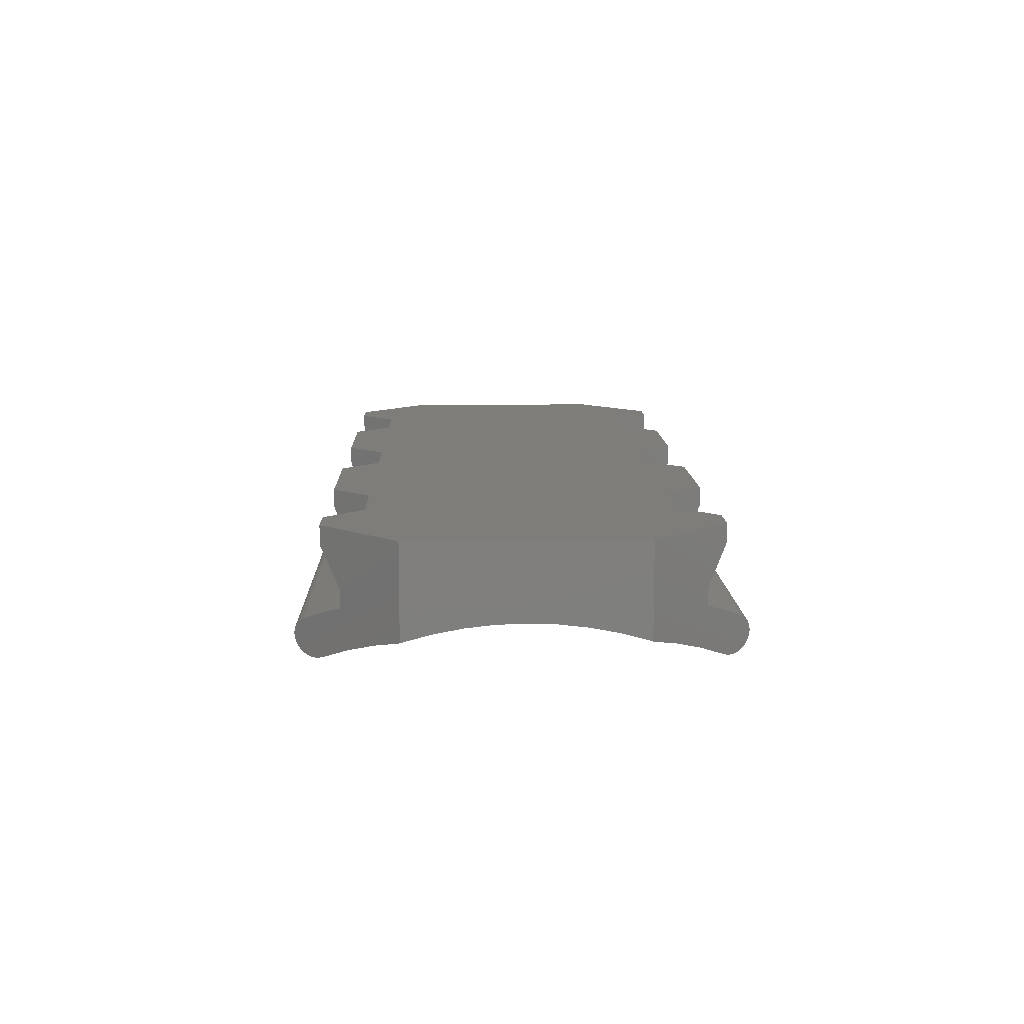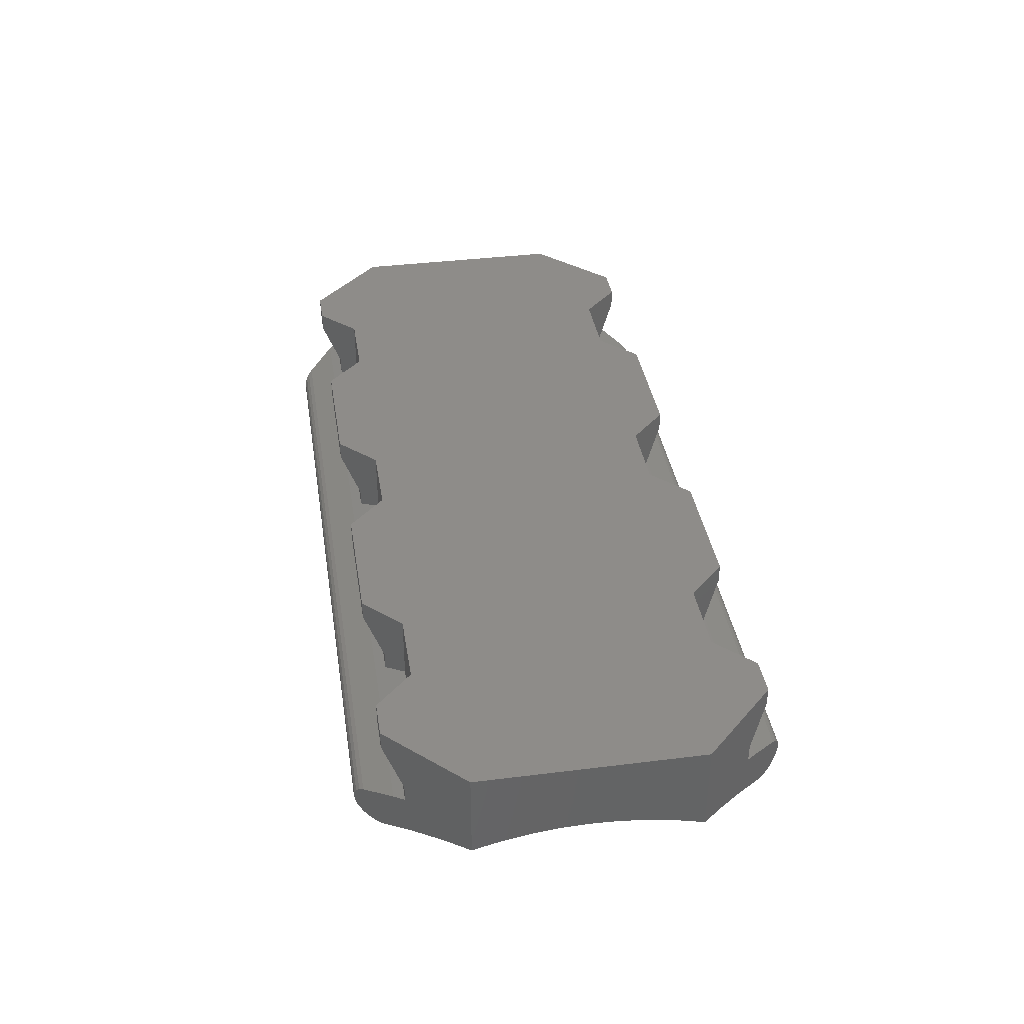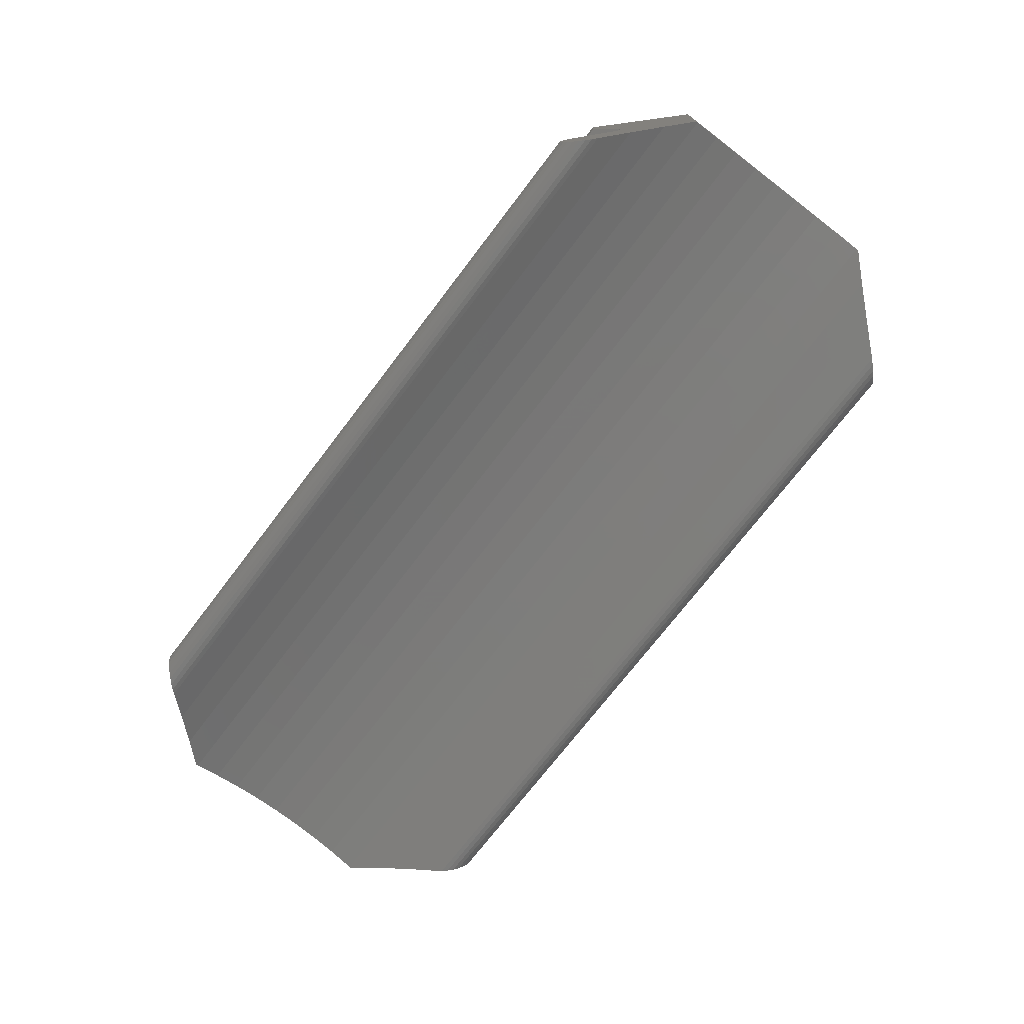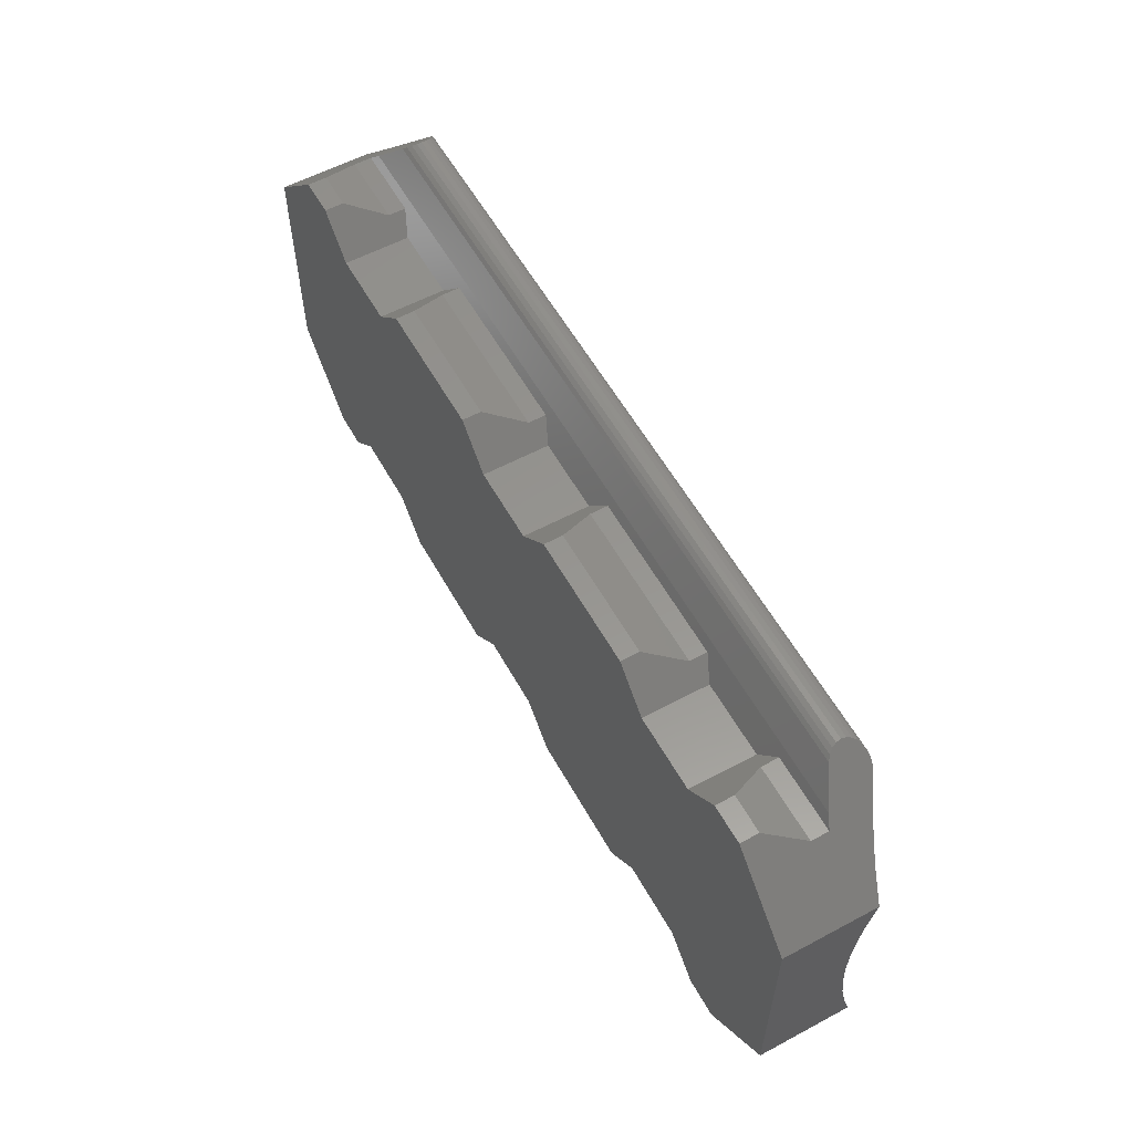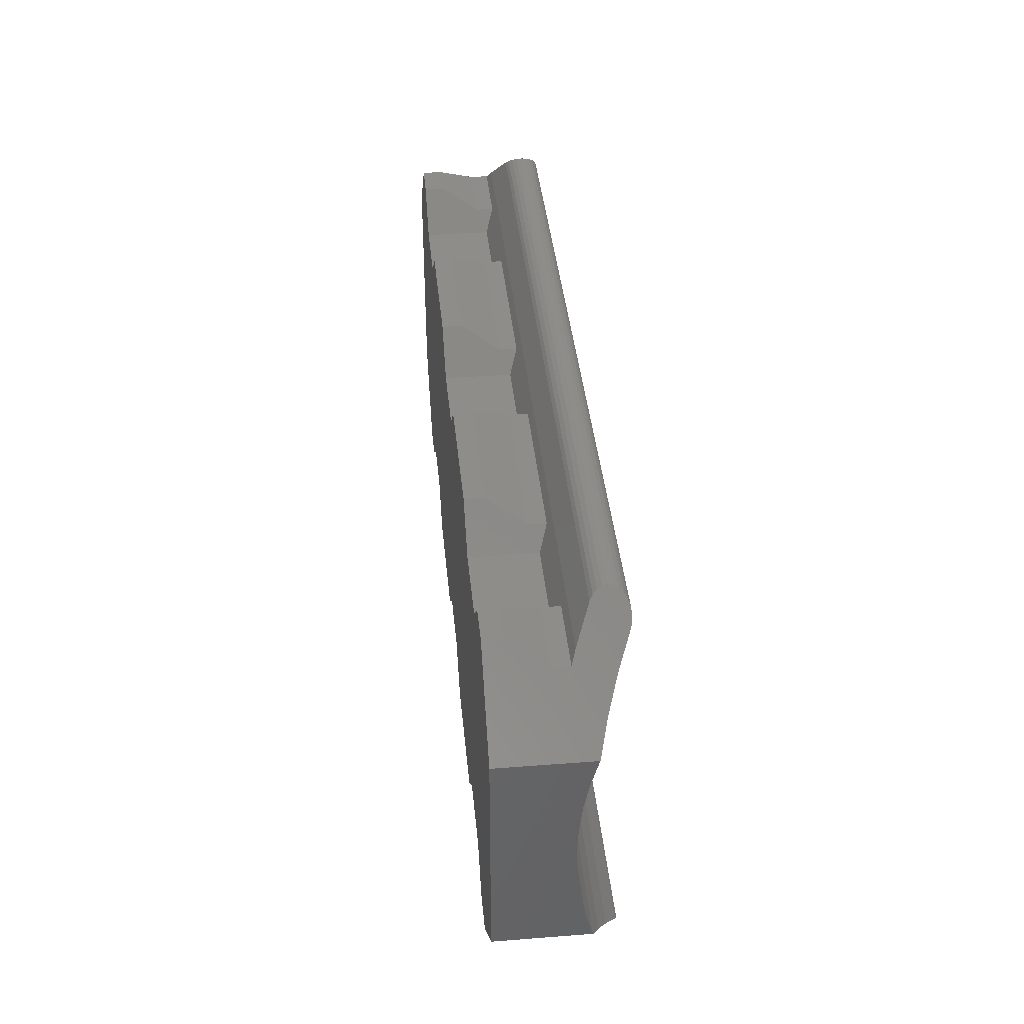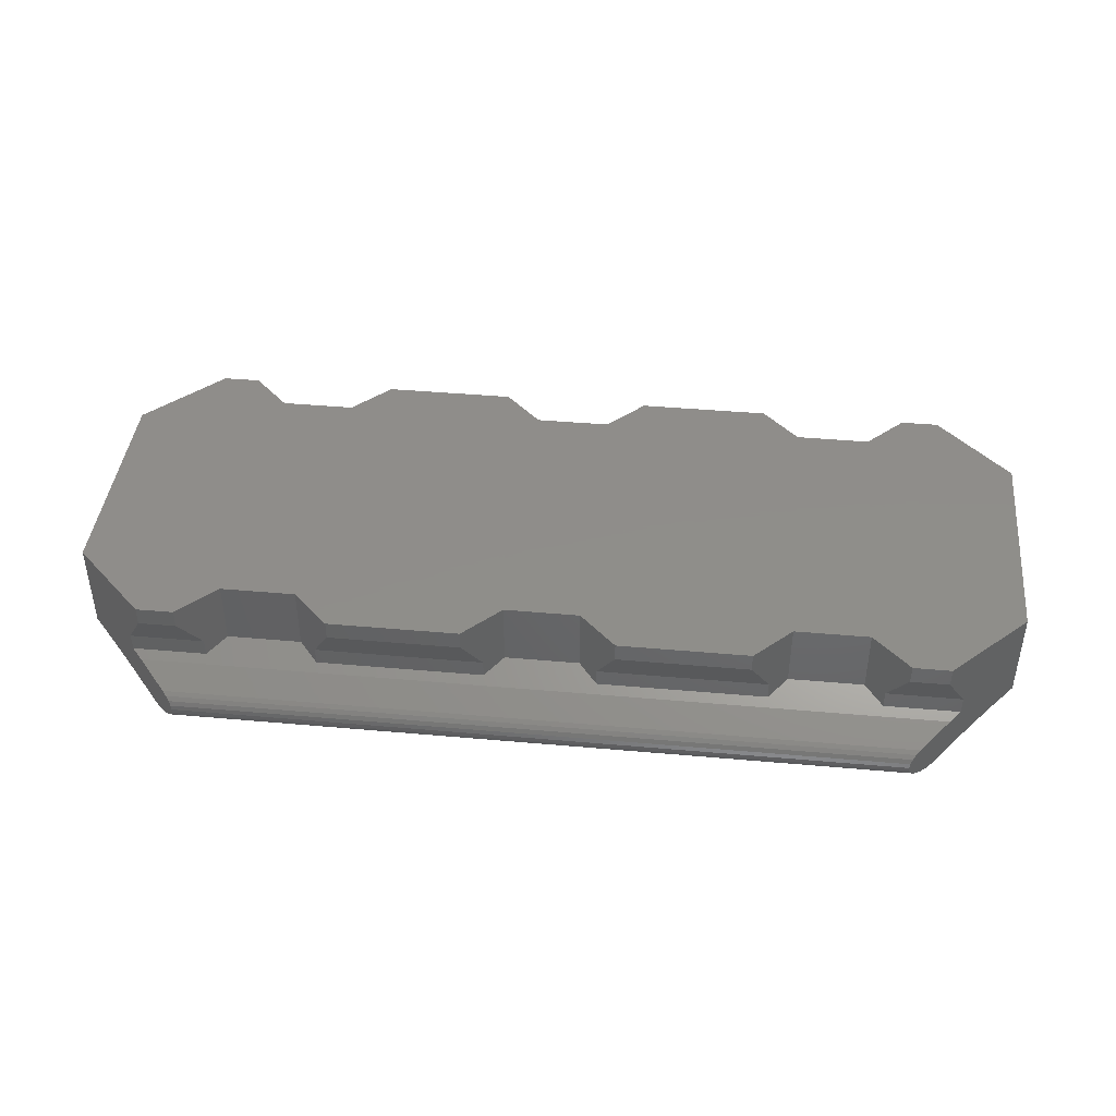
<metadata>
{"format":"stl","ext":"stl","renderer":"f3d","projection":"perspective","resolution":1024,"background":"white","views":[{"elev":10.8,"azim":88.4,"up":"+Z"},{"elev":38.0,"azim":81.0,"up":"+Z"},{"elev":-72.6,"azim":-127.3,"up":"+Z"},{"elev":57.6,"azim":61.0,"up":"+Y"},{"elev":39.2,"azim":84.5,"up":"+Y"},{"elev":42.3,"azim":-173.9,"up":"+Z"}]}
</metadata>
<code>
# stl→obj: 178 verts, 352 faces
v -84 -158.1 2.256
v -86 -158.1 0.5035
v -84 -158.1 0.5035
v -86 -158.1 2.256
v -83 -159.1 1.756
v -83 -159.1 2.256
v -83.5 -158.6 0.7557
v -83.5 -158.6 0.2854
v -86.5 -158.6 0.7557
v -86.5 -158.6 0.2854
v -87 -159.1 2.256
v -87 -159.1 1.756
v -86.5 -149.6 0.2854
v -86 -150.1 2.256
v -86 -150.1 0.5035
v -86.5 -149.6 0.7557
v -87 -149.1 2.256
v -87 -149.1 1.756
v -84 -150.1 0.5035
v -84 -150.1 2.256
v -95.5 -149.1 2.256
v -97.5 -151.1 -0.2069
v -97.5 -151.1 2.256
v -96.85 -150.5 -0.4355
v -96 -149.6 0.7557
v -96.16 -149.8 -0.7346
v -95.5 -149.1 1.756
v -96 -149.6 0.2854
v -95.5 -149.1 -1.084
v -95.73 -149.3 0.1664
v -95 -148.6 -0.218
v -95.38 -149 -1.134
v -95.25 -148.9 -1.151
v -95.12 -148.7 -1.134
v -95 -148.6 -1.084
v -94.9 -148.5 -1.005
v -94.9 -148.5 -0.2975
v -94.82 -148.4 -0.901
v -94.82 -148.4 -0.401
v -94.77 -148.4 -0.7804
v -94.77 -148.4 -0.5216
v -94.75 -148.4 -0.651
v -83 -149.1 2.256
v -83.5 -149.6 0.7557
v -83 -149.1 1.756
v -83.5 -149.6 0.2854
v -97.5 -157.1 2.256
v -95.5 -159.1 1.756
v -95.5 -159.1 2.256
v -96 -158.6 0.7557
v -96 -158.6 0.2854
v -96.16 -158.5 -0.7346
v -96.85 -157.8 -0.4355
v -97.5 -157.1 -0.2069
v -94.77 -159.9 -0.5216
v -94.77 -159.9 -0.7804
v -94.75 -159.9 -0.651
v -94.82 -159.8 -0.401
v -94.82 -159.8 -0.901
v -94.9 -159.7 -0.2975
v -94.9 -159.7 -1.005
v -95 -159.6 -0.218
v -95 -159.6 -1.084
v -95.73 -158.9 0.1664
v -95.12 -159.5 -1.134
v -95.25 -159.4 -1.151
v -95.38 -159.2 -1.134
v -95.5 -159.1 -1.084
v -75.5 -149.1 2.256
v -76.5 -150.1 0.5035
v -76.5 -150.1 2.256
v -76 -149.6 0.7557
v -75.5 -149.1 1.756
v -76 -149.6 0.2854
v -97.5 -157.1 -0.1886
v -97.5 -156.3 0.004998
v -97.5 -155.6 0.144
v -97.5 -154.9 0.2278
v -97.5 -154.1 0.2557
v -97.5 -153.4 0.2278
v -97.5 -152.6 0.144
v -97.5 -151.9 0.004998
v -97.5 -151.2 -0.1886
v -94 -158.6 0.2854
v -74.27 -158.9 0.1664
v -91 -158.6 0.2854
v -93.5 -158.1 0.5035
v -91.5 -158.1 0.5035
v -79 -158.6 0.2854
v -76 -158.6 0.2854
v -78.5 -158.1 0.5035
v -76.5 -158.1 0.5035
v -74 -158.6 0.2854
v -74.5 -149.1 1.756
v -74.5 -149.1 2.256
v -74 -158.6 0.7557
v -75.5 -159.1 1.756
v -76 -158.6 0.7557
v -74.5 -159.1 1.756
v -79.5 -149.1 1.756
v -79.5 -149.1 2.256
v -76.5 -158.1 2.256
v -78.5 -158.1 2.256
v -78.5 -150.1 2.256
v -78.5 -150.1 0.5035
v -79 -149.6 0.2854
v -79 -149.6 0.7557
v -74 -149.6 0.7557
v -75.23 -148.4 -0.7804
v -75.25 -148.4 -0.651
v -74 -149.6 0.2854
v -74.5 -159.1 2.256
v -75.5 -159.1 2.256
v -79 -158.6 0.7557
v -75 -159.6 -0.218
v -79.5 -159.1 2.256
v -79.5 -159.1 1.756
v -75.23 -159.9 -0.7804
v -75.23 -159.9 -0.5216
v -75.25 -159.9 -0.651
v -75.18 -159.8 -0.901
v -75.18 -159.8 -0.401
v -75.1 -159.7 -0.2975
v -75.1 -159.7 -1.005
v -75 -159.6 -1.084
v -74.88 -159.5 -1.134
v -74.75 -159.4 -1.151
v -74.62 -159.2 -1.134
v -74.5 -159.1 -1.084
v -73.84 -158.5 -0.7346
v -72.5 -157.1 2.256
v -73.15 -157.8 -0.4355
v -72.5 -157.1 -0.2069
v -74.5 -149.1 -1.084
v -73.84 -149.8 -0.7346
v -74.27 -149.3 0.1664
v -75 -148.6 -0.218
v -74.62 -149 -1.134
v -74.75 -148.9 -1.151
v -74.88 -148.7 -1.134
v -75 -148.6 -1.084
v -75.1 -148.5 -1.005
v -75.1 -148.5 -0.2975
v -75.18 -148.4 -0.901
v -75.18 -148.4 -0.401
v -75.23 -148.4 -0.5216
v -73.15 -150.5 -0.4355
v -72.5 -151.1 2.256
v -72.5 -151.1 -0.2069
v -72.5 -154.9 0.2278
v -72.5 -155.6 0.144
v -90.5 -149.1 1.756
v -91 -149.6 0.7557
v -72.5 -151.2 -0.1886
v -72.5 -154.1 0.2557
v -72.5 -157.1 -0.1886
v -72.5 -156.3 0.004998
v -72.5 -153.4 0.2278
v -72.5 -152.6 0.144
v -72.5 -151.9 0.004998
v -91 -149.6 0.2854
v -91 -158.6 0.7557
v -90.5 -159.1 1.756
v -94.5 -149.1 1.756
v -94 -149.6 0.7557
v -94 -158.6 0.7557
v -94.5 -159.1 2.256
v -94.5 -159.1 1.756
v -93.5 -158.1 2.256
v -93.5 -150.1 2.256
v -91.5 -150.1 0.5035
v -93.5 -150.1 0.5035
v -91.5 -150.1 2.256
v -94 -149.6 0.2854
v -94.5 -149.1 2.256
v -91.5 -158.1 2.256
v -90.5 -159.1 2.256
v -90.5 -149.1 2.256
f 1 2 3
f 2 1 4
f 1 5 6
f 5 1 7
f 7 1 8
f 8 1 3
f 2 9 10
f 9 11 12
f 11 9 4
f 4 9 2
f 13 14 15
f 14 13 16
f 14 16 17
f 17 16 18
f 14 19 15
f 19 14 20
f 21 22 23
f 22 21 24
f 24 21 25
f 24 25 26
f 25 21 27
f 26 28 29
f 28 26 25
f 29 28 30
f 29 30 31
f 29 31 32
f 32 31 33
f 33 31 34
f 34 31 35
f 35 31 36
f 36 31 37
f 36 37 38
f 38 37 39
f 38 39 40
f 40 39 41
f 40 41 42
f 43 19 20
f 19 43 44
f 44 43 45
f 46 19 44
f 47 48 49
f 48 47 50
f 50 47 51
f 51 47 52
f 52 47 53
f 53 47 54
f 55 56 57
f 56 55 58
f 56 58 59
f 59 58 60
f 59 60 61
f 61 60 62
f 61 62 63
f 63 62 64
f 63 64 65
f 65 64 66
f 66 64 67
f 67 64 68
f 68 64 52
f 52 64 51
f 69 70 71
f 70 69 72
f 72 69 73
f 74 70 72
f 23 54 47
f 54 23 75
f 75 23 76
f 76 23 77
f 77 23 78
f 78 23 79
f 79 23 80
f 80 23 81
f 81 23 82
f 82 23 83
f 83 23 22
f 64 84 51
f 84 64 85
f 84 85 86
f 84 86 87
f 87 86 88
f 86 85 10
f 10 85 8
f 10 8 2
f 2 8 3
f 8 85 89
f 89 85 90
f 89 90 91
f 91 90 92
f 90 85 93
f 69 94 73
f 94 69 95
f 96 97 98
f 97 96 99
f 43 100 45
f 100 43 101
f 102 91 92
f 91 102 103
f 104 70 105
f 70 104 71
f 44 106 46
f 106 44 107
f 73 108 72
f 108 73 94
f 45 107 44
f 107 45 100
f 42 109 40
f 109 42 110
f 74 108 111
f 108 74 72
f 112 97 99
f 97 112 113
f 96 90 93
f 90 96 98
f 114 8 89
f 8 114 7
f 62 85 64
f 85 62 115
f 106 104 105
f 104 106 107
f 104 107 101
f 101 107 100
f 116 5 117
f 5 116 6
f 118 119 120
f 119 118 121
f 119 121 122
f 122 121 123
f 123 121 124
f 123 124 115
f 115 124 125
f 115 125 126
f 115 126 85
f 85 126 127
f 85 127 128
f 85 128 129
f 85 129 130
f 85 130 93
f 93 130 96
f 96 112 99
f 112 96 131
f 131 96 130
f 131 130 132
f 131 132 133
f 102 97 113
f 97 102 98
f 98 102 90
f 90 102 92
f 91 114 89
f 114 116 117
f 116 114 103
f 103 114 91
f 134 111 135
f 111 134 136
f 136 134 137
f 137 134 138
f 137 138 139
f 137 139 140
f 137 140 141
f 137 141 142
f 137 142 143
f 143 142 144
f 143 144 145
f 145 144 109
f 145 109 146
f 146 109 110
f 147 148 149
f 148 147 95
f 95 147 108
f 108 147 135
f 108 135 111
f 95 108 94
f 150 77 78
f 77 150 151
f 117 7 114
f 7 117 5
f 152 16 153
f 16 152 18
f 125 61 63
f 61 125 124
f 24 83 22
f 83 24 154
f 154 24 147
f 154 147 149
f 155 78 79
f 78 155 150
f 156 131 133
f 131 156 148
f 148 156 157
f 148 157 151
f 148 151 150
f 148 150 155
f 148 155 158
f 148 158 159
f 148 159 160
f 148 160 154
f 148 154 149
f 35 140 34
f 140 35 141
f 32 134 29
f 134 32 138
f 126 63 65
f 63 126 125
f 127 65 66
f 65 127 126
f 128 66 67
f 66 128 127
f 137 37 31
f 37 137 143
f 129 67 68
f 67 129 128
f 151 76 77
f 76 151 157
f 34 139 33
f 139 34 140
f 153 13 161
f 13 153 16
f 157 75 76
f 75 157 156
f 12 162 9
f 162 12 163
f 9 86 10
f 86 9 162
f 154 82 83
f 82 154 160
f 25 164 165
f 164 25 27
f 158 79 80
f 79 158 155
f 87 166 84
f 166 167 168
f 167 166 169
f 169 166 87
f 130 68 52
f 68 130 129
f 84 50 51
f 50 84 166
f 167 48 168
f 48 167 49
f 40 144 38
f 144 40 109
f 170 171 172
f 171 170 173
f 36 141 35
f 141 36 142
f 29 135 26
f 135 29 134
f 174 170 172
f 170 174 165
f 165 175 170
f 175 165 164
f 33 138 32
f 138 33 139
f 176 87 88
f 87 176 169
f 49 23 47
f 23 49 21
f 21 49 167
f 21 167 175
f 175 167 169
f 175 169 170
f 170 169 176
f 170 176 173
f 173 176 177
f 173 177 178
f 178 177 11
f 178 11 17
f 17 11 4
f 17 4 14
f 14 4 1
f 14 1 20
f 20 1 6
f 20 6 43
f 43 6 116
f 43 116 101
f 101 116 103
f 101 103 104
f 104 103 102
f 104 102 71
f 71 102 113
f 71 113 69
f 69 113 112
f 69 112 95
f 95 112 131
f 95 131 148
f 156 54 75
f 54 156 53
f 53 156 132
f 132 156 133
f 38 142 36
f 142 38 144
f 159 80 81
f 80 159 158
f 174 30 28
f 30 174 136
f 136 174 161
f 161 174 172
f 161 172 171
f 136 161 13
f 136 13 46
f 46 13 15
f 46 15 19
f 136 46 106
f 136 106 74
f 74 106 105
f 74 105 70
f 136 74 111
f 60 115 62
f 115 60 123
f 160 81 82
f 81 160 159
f 41 145 146
f 145 41 39
f 120 55 57
f 55 120 119
f 176 163 177
f 163 176 162
f 162 176 86
f 86 176 88
f 120 56 118
f 56 120 57
f 119 58 55
f 58 119 122
f 123 58 122
f 58 123 60
f 178 18 152
f 18 178 17
f 121 61 124
f 61 121 59
f 25 174 28
f 174 25 165
f 26 147 24
f 147 26 135
f 21 164 27
f 164 21 175
f 178 171 173
f 171 178 153
f 153 178 152
f 161 171 153
f 11 163 12
f 163 11 177
f 42 146 110
f 146 42 41
f 37 145 39
f 145 37 143
f 136 31 30
f 31 136 137
f 118 59 121
f 59 118 56
f 132 52 53
f 52 132 130
f 168 50 166
f 50 168 48

</code>
